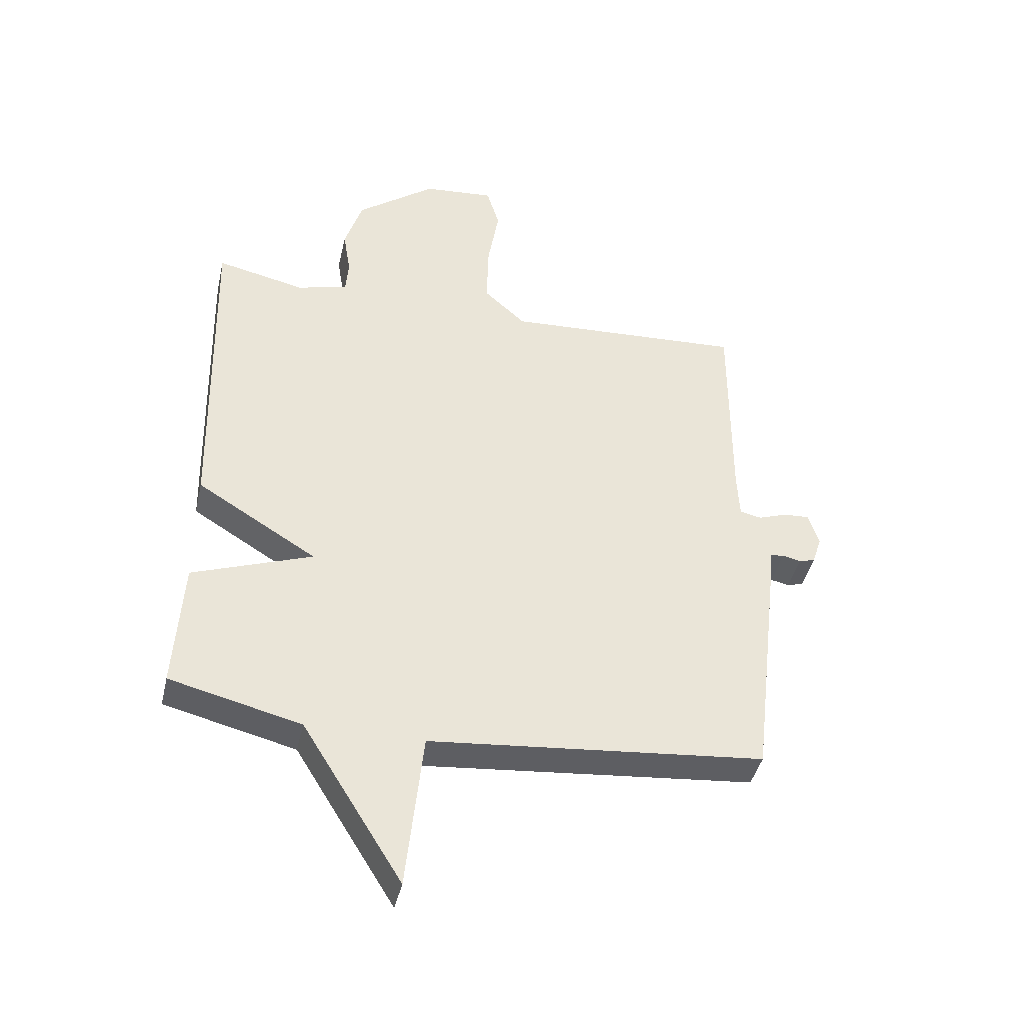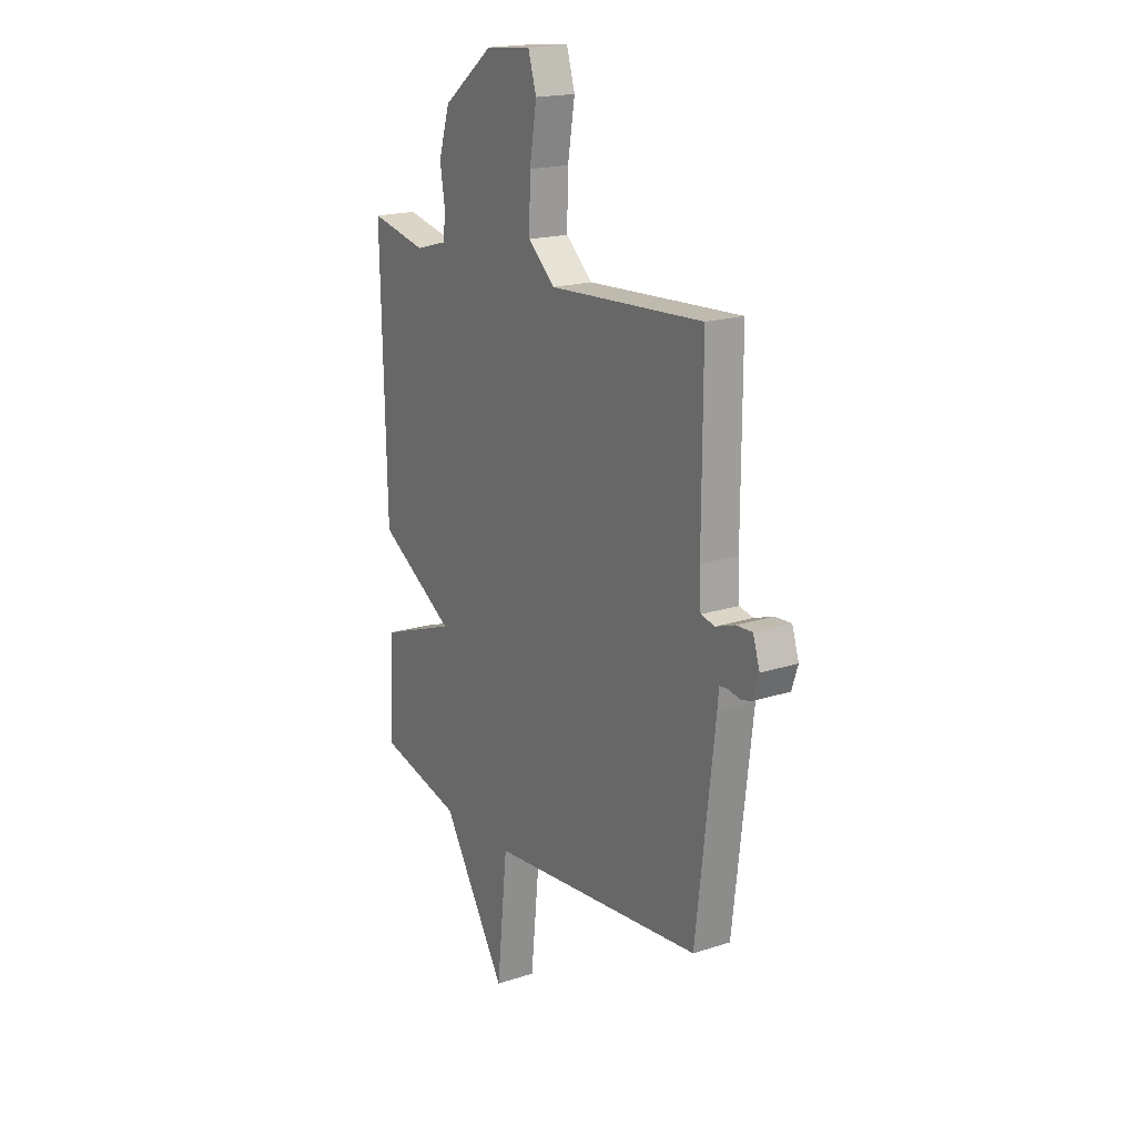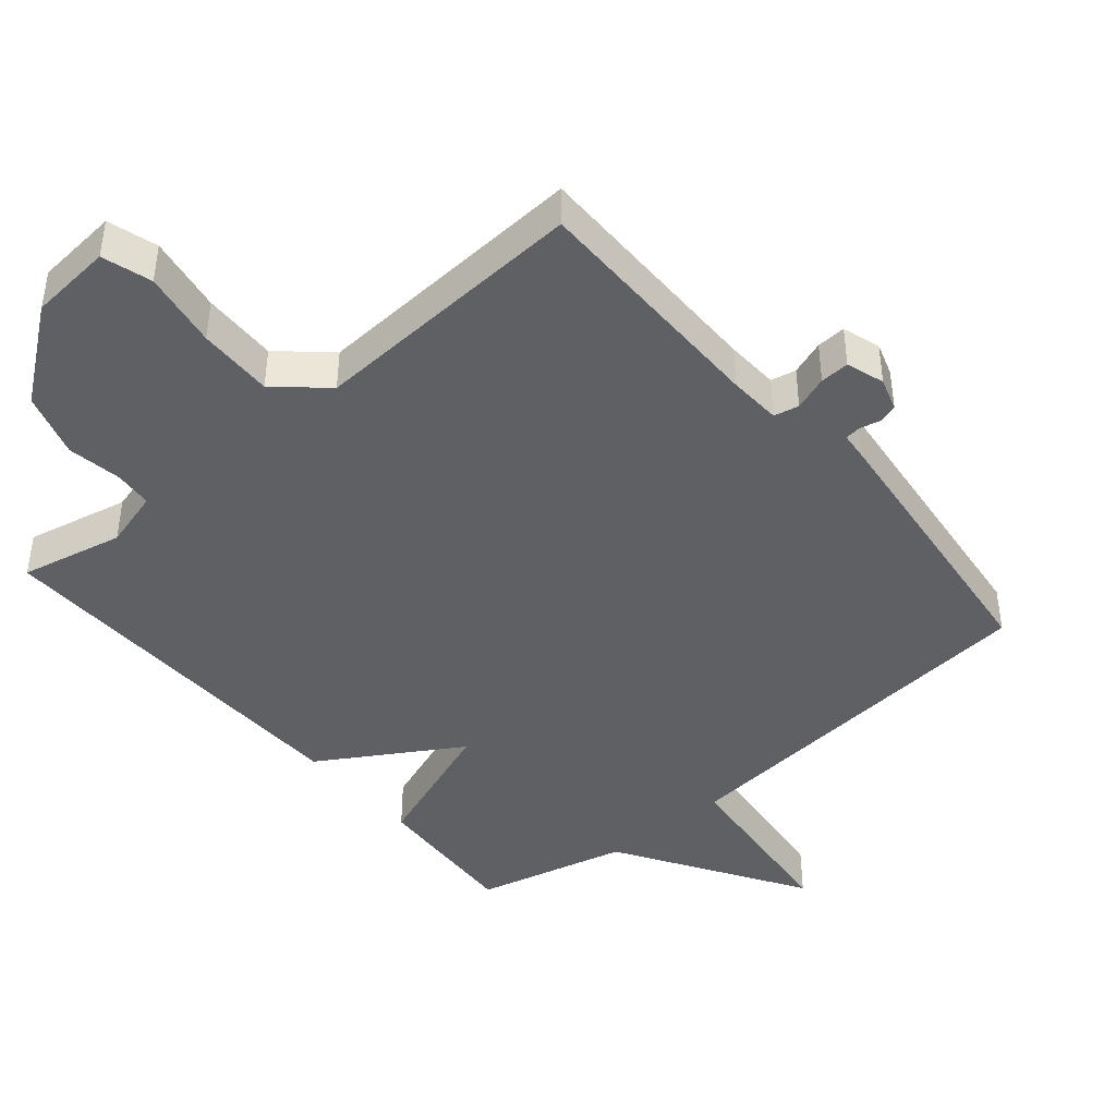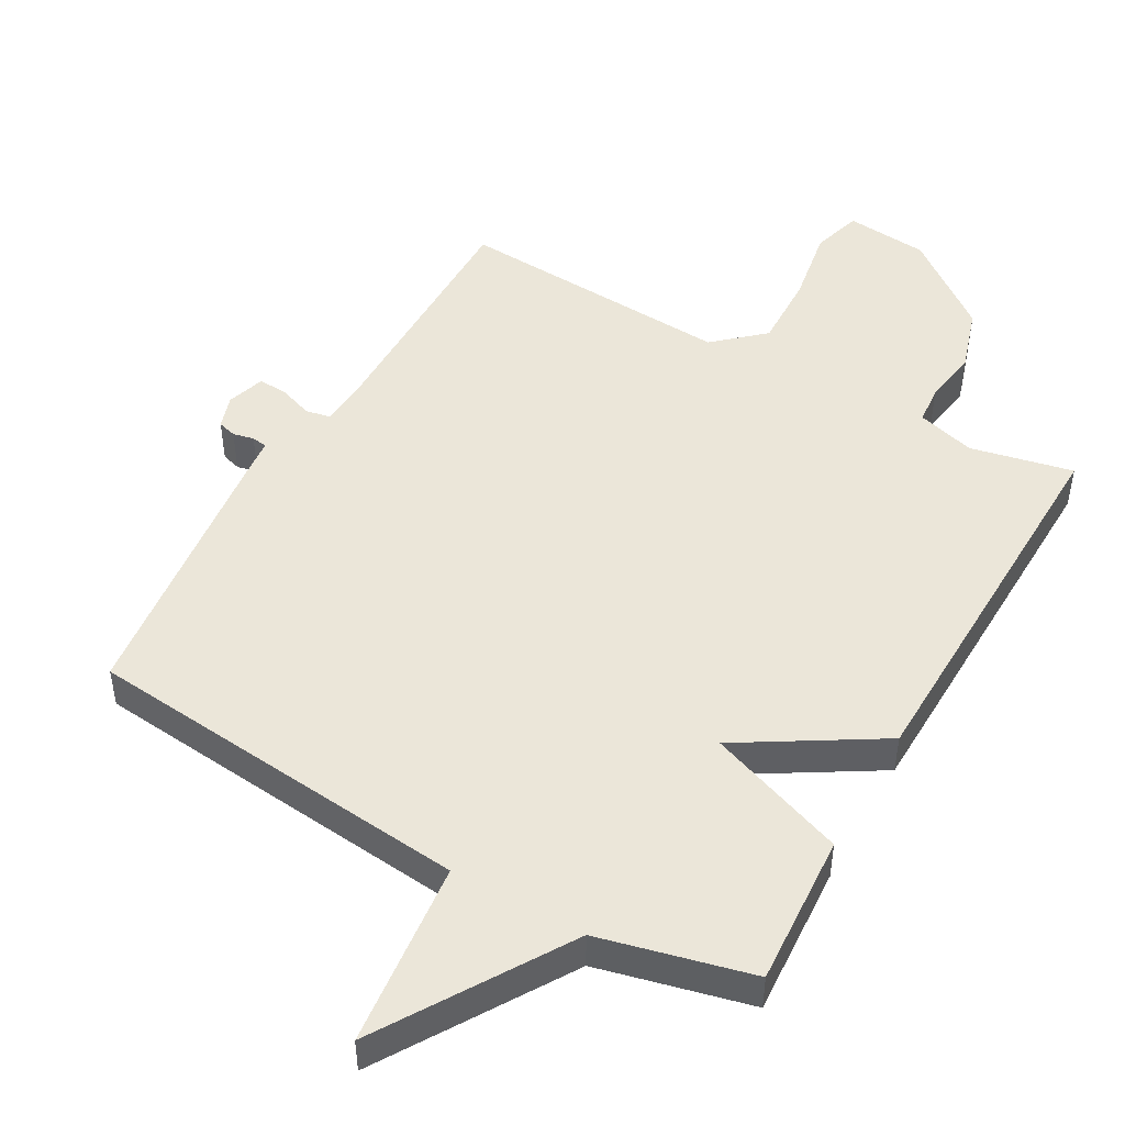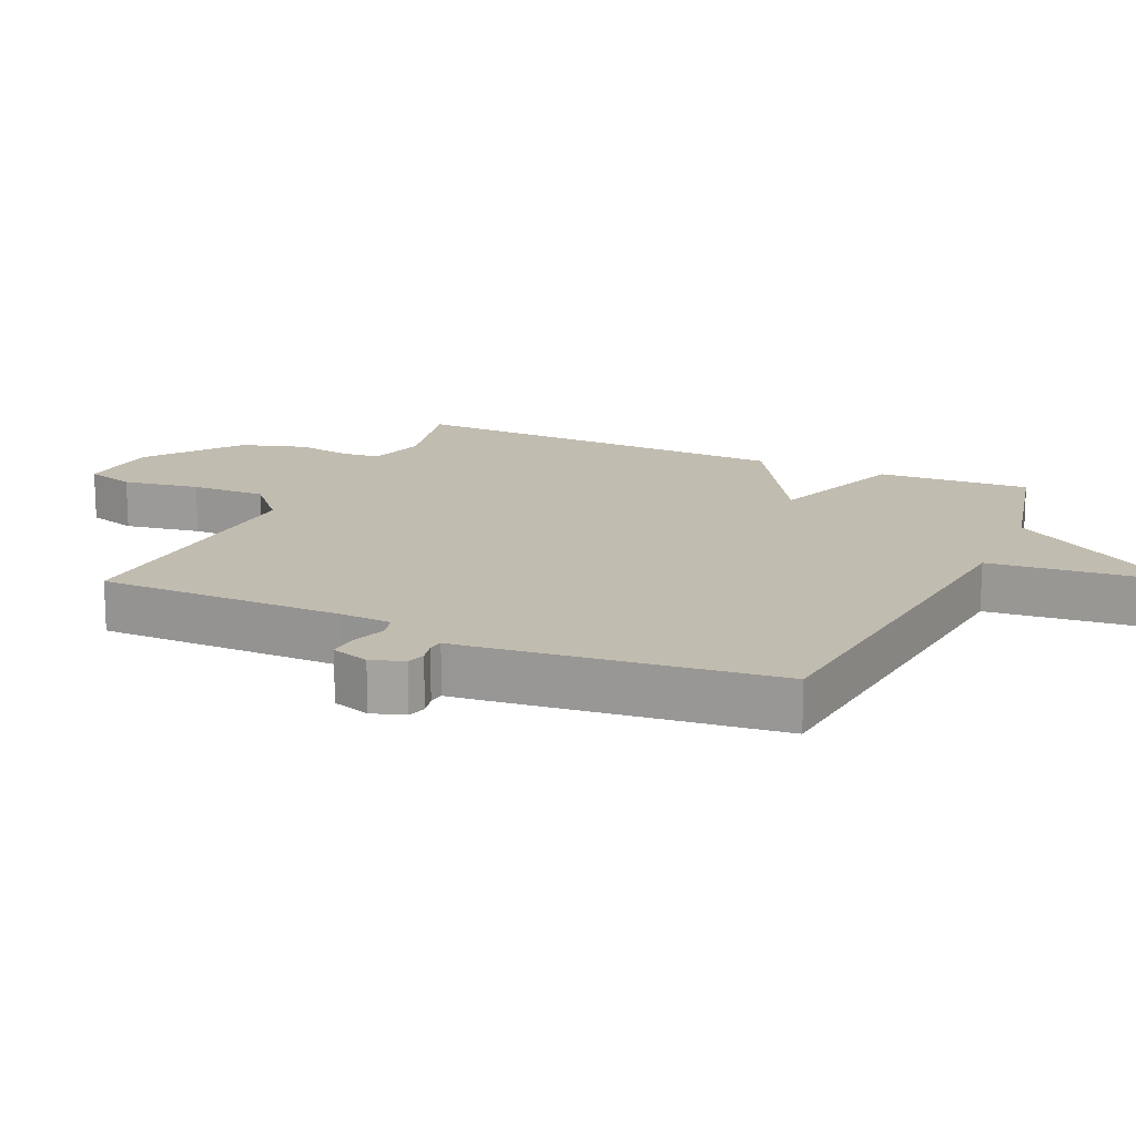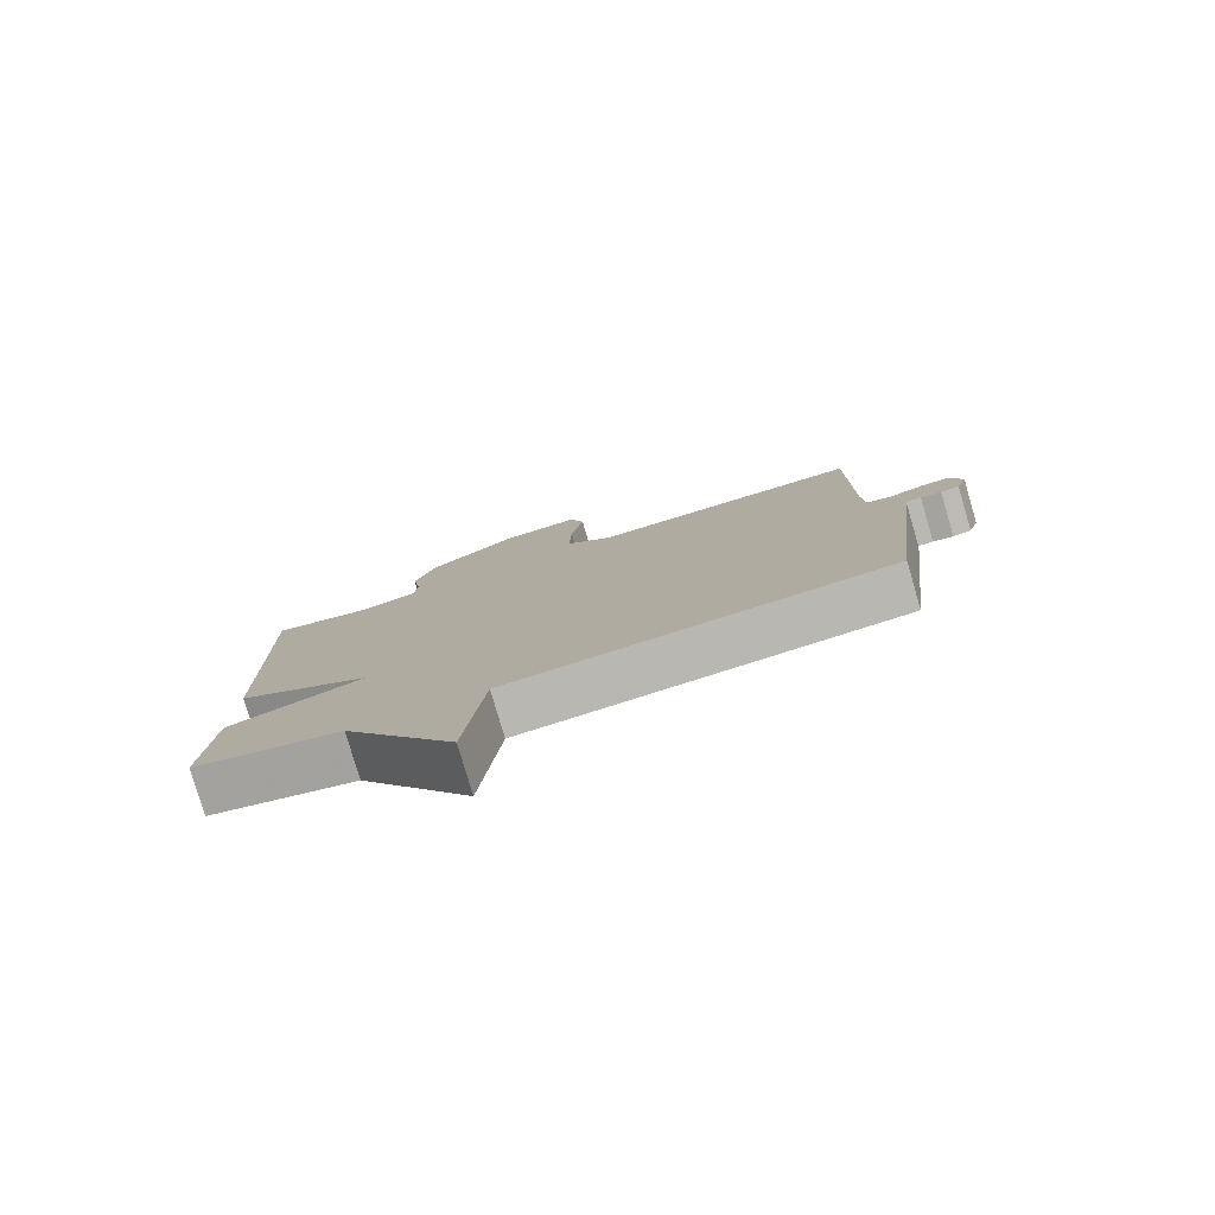
<metadata>
{"format":"obj","ext":"obj","renderer":"f3d","projection":"perspective","resolution":1024,"background":"white","views":[{"elev":-42.0,"azim":-12.8,"up":"+Z"},{"elev":18.5,"azim":58.1,"up":"+Z"},{"elev":-43.1,"azim":40.2,"up":"+Y"},{"elev":48.3,"azim":-150.5,"up":"+Y"},{"elev":16.4,"azim":114.4,"up":"+Y"},{"elev":-79.9,"azim":16.4,"up":"+Z"}]}
</metadata>
<code>
v 0.5 0.07 0.5
v 0.499 0.07 0.137
v 0.503 0.07 0.06
v 0.54 0.07 0.052
v 0.591 0.07 0.07
v 0.634 0.07 0.072
v 0.652 0.07 0.016
v 0.636 0.07 -0.033
v 0.608 0.07 -0.041
v 0.577 0.07 -0.034
v 0.554 0.07 -0.037
v 0.55 0.07 -0.078
v 0.5 0.07 -0.5
v -0.075 0.07 -0.555
v -0.104 0.07 -0.829
v -0.275 0.07 -0.555
v -0.5 0.07 -0.5
v -0.486 0.07 -0.275
v -0.281 0.07 -0.2
v -0.486 0.07 -0.075
v -0.5 0.07 0.5
v -0.348 0.07 0.467
v -0.262 0.07 0.491
v -0.257 0.07 0.548
v -0.27 0.07 0.628
v -0.24 0.07 0.724
v -0.105 0.07 0.827
v 0.017 0.07 0.838
v 0.039 0.07 0.765
v 0.02 0.07 0.652
v 0.017 0.07 0.541
v 0.089 0.07 0.477
v 0.5 0 0.5
v 0.499 0 0.137
v 0.503 0 0.06
v 0.54 0 0.052
v 0.591 0 0.07
v 0.634 0 0.072
v 0.652 0 0.016
v 0.636 0 -0.033
v 0.608 0 -0.041
v 0.577 0 -0.034
v 0.554 0 -0.037
v 0.55 0 -0.078
v 0.5 0 -0.5
v -0.075 0 -0.555
v -0.104 0 -0.829
v -0.275 0 -0.555
v -0.5 0 -0.5
v -0.486 0 -0.275
v -0.281 0 -0.2
v -0.486 0 -0.075
v -0.5 0 0.5
v -0.348 0 0.467
v -0.262 0 0.491
v -0.257 0 0.548
v -0.27 0 0.628
v -0.24 0 0.724
v -0.105 0 0.827
v 0.017 0 0.838
v 0.039 0 0.765
v 0.02 0 0.652
v 0.017 0 0.541
v 0.089 0 0.477
f 28 29 30
f 27 28 30
f 26 27 30
f 25 26 30
f 24 25 30
f 23 24 30 31
f 22 23 31 32
f 19 20 21 22
f 16 17 18 19
f 14 15 16 19
f 19 22 32
f 14 19 32
f 13 14 32
f 12 13 32
f 11 12 32
f 8 9 10
f 7 8 10
f 6 7 10
f 5 6 10
f 4 5 10
f 3 4 10 11
f 32 1 2
f 32 2 3
f 3 11 32
f 62 61 60
f 62 60 59
f 62 59 58
f 62 58 57
f 62 57 56
f 63 62 56 55
f 64 63 55 54
f 54 53 52 51
f 51 50 49 48
f 51 48 47 46
f 64 54 51
f 64 51 46
f 64 46 45
f 64 45 44
f 64 44 43
f 42 41 40
f 42 40 39
f 42 39 38
f 42 38 37
f 42 37 36
f 43 42 36 35
f 34 33 64
f 35 34 64
f 64 43 35
f 1 33 34 2
f 2 34 35 3
f 3 35 36 4
f 4 36 37 5
f 5 37 38 6
f 6 38 39 7
f 7 39 40 8
f 8 40 41 9
f 9 41 42 10
f 10 42 43 11
f 11 43 44 12
f 12 44 45 13
f 13 45 46 14
f 14 46 47 15
f 15 47 48 16
f 16 48 49 17
f 17 49 50 18
f 18 50 51 19
f 19 51 52 20
f 20 52 53 21
f 21 53 54 22
f 22 54 55 23
f 23 55 56 24
f 24 56 57 25
f 25 57 58 26
f 26 58 59 27
f 27 59 60 28
f 28 60 61 29
f 29 61 62 30
f 30 62 63 31
f 31 63 64 32
f 32 64 33 1

</code>
